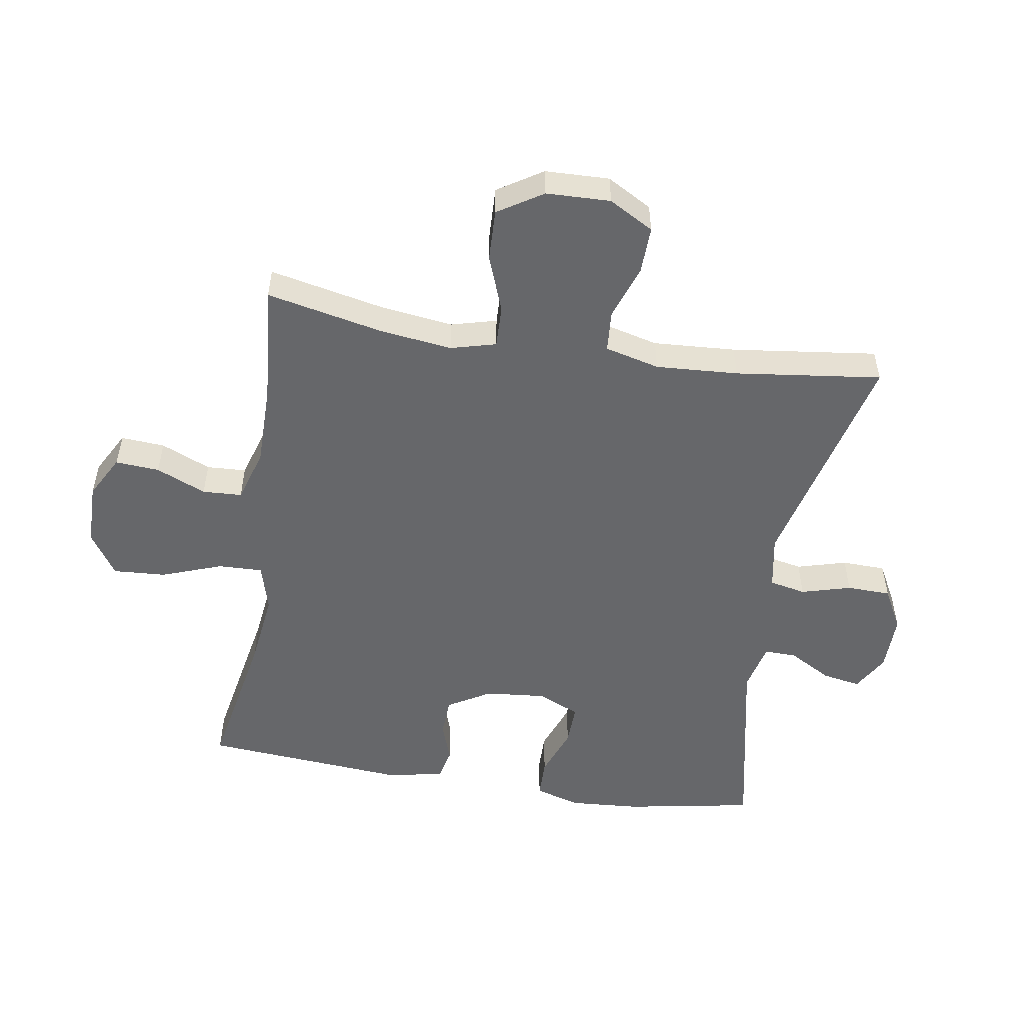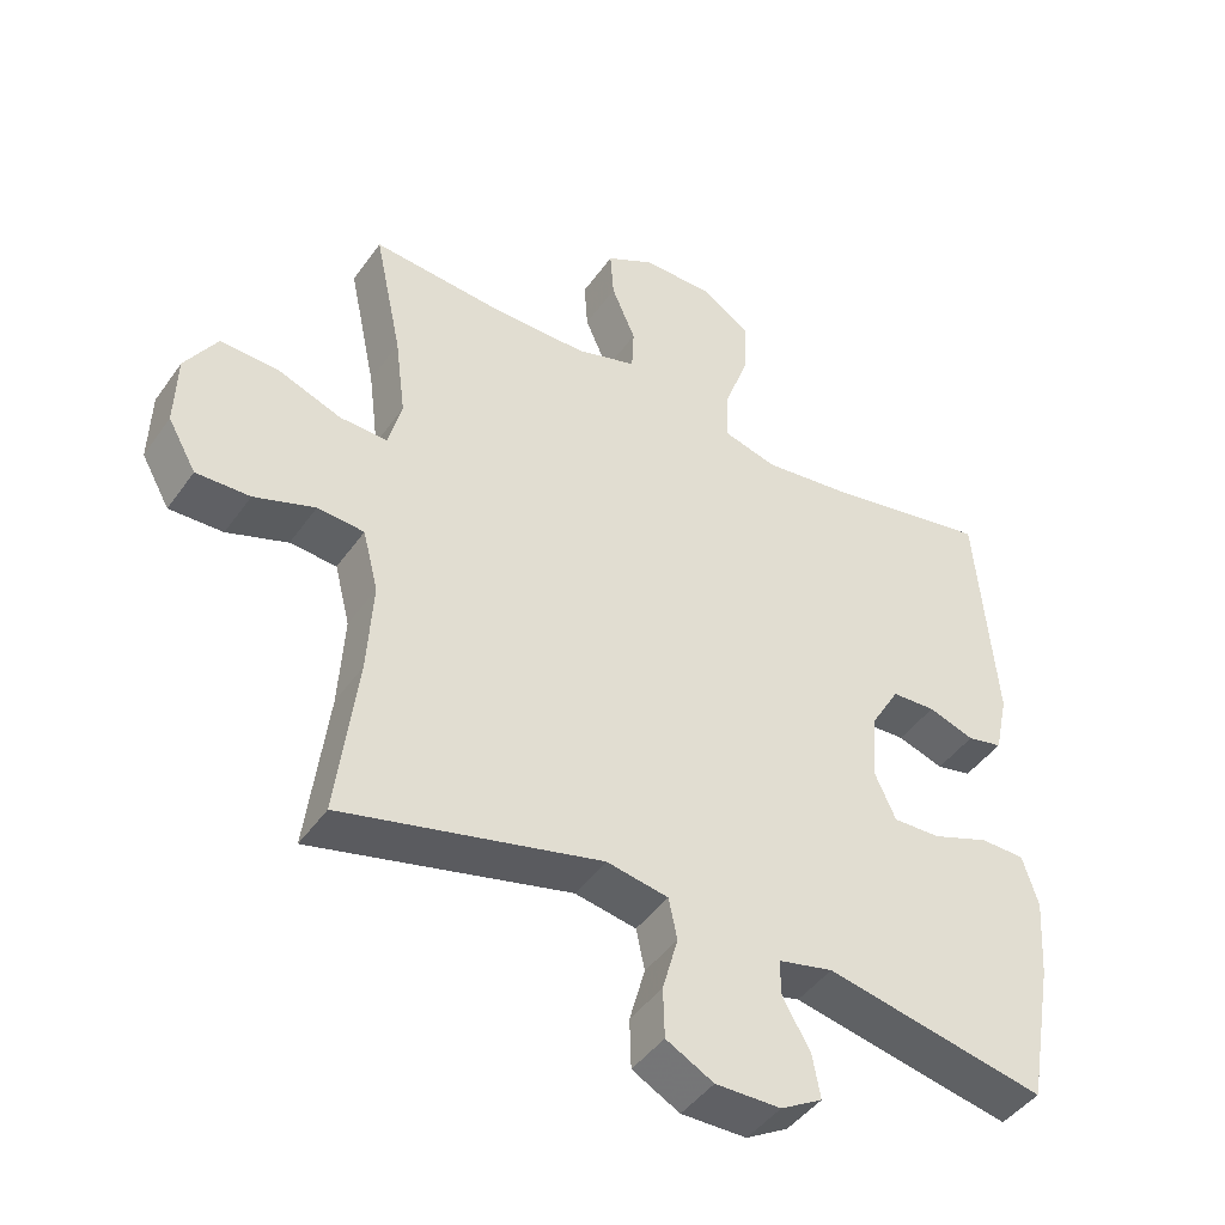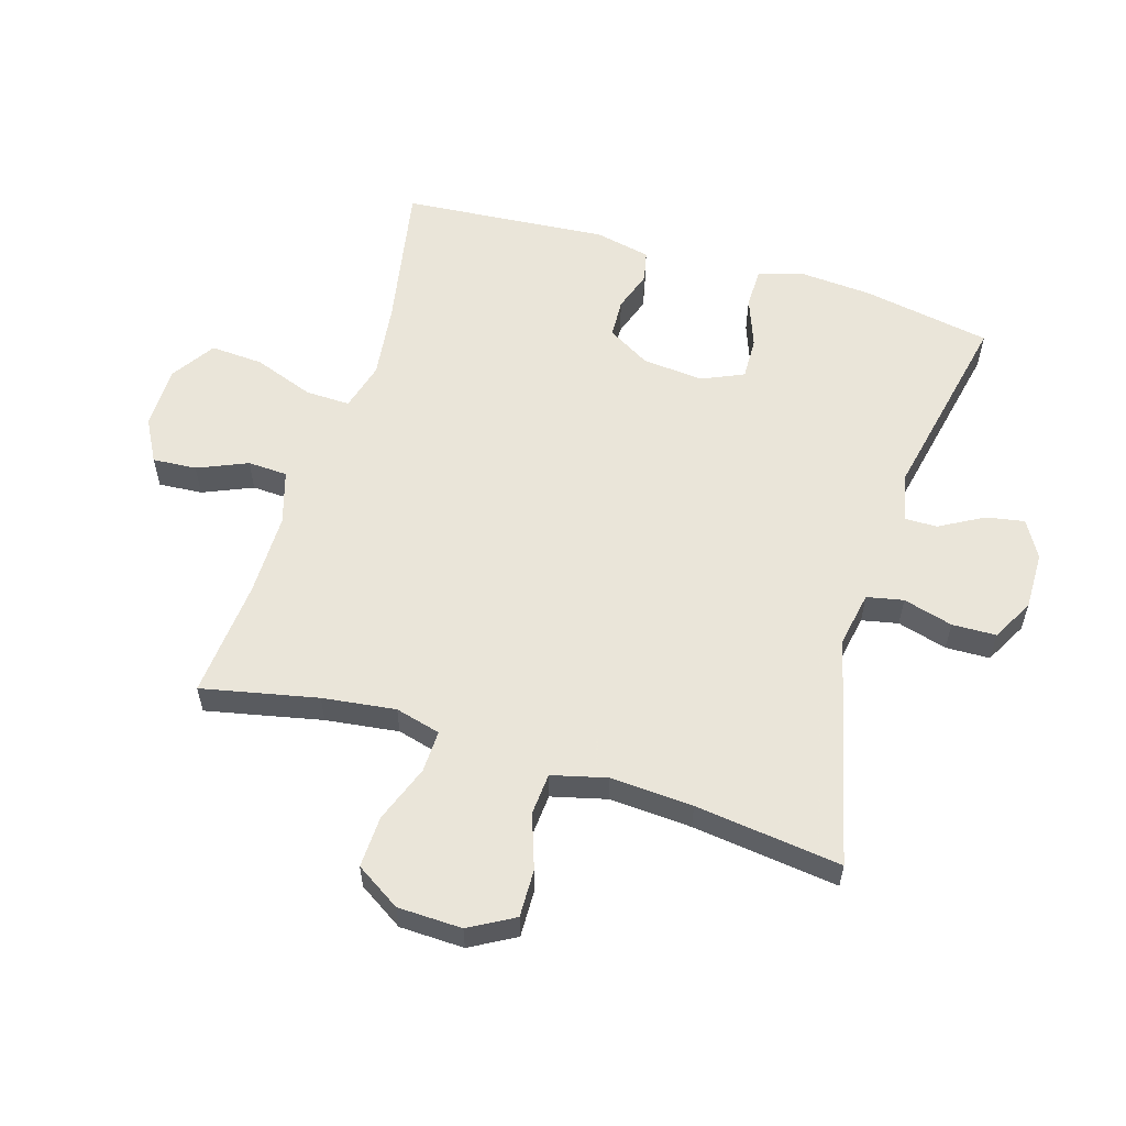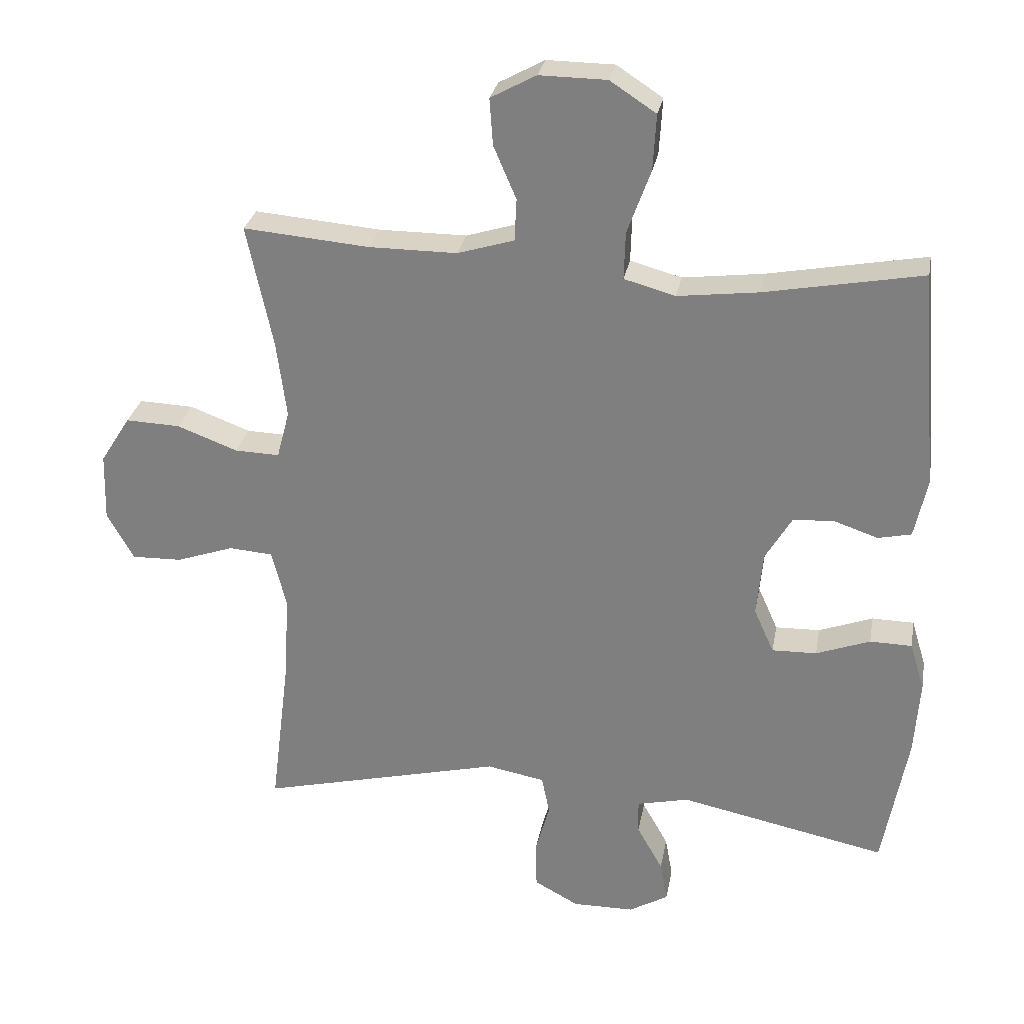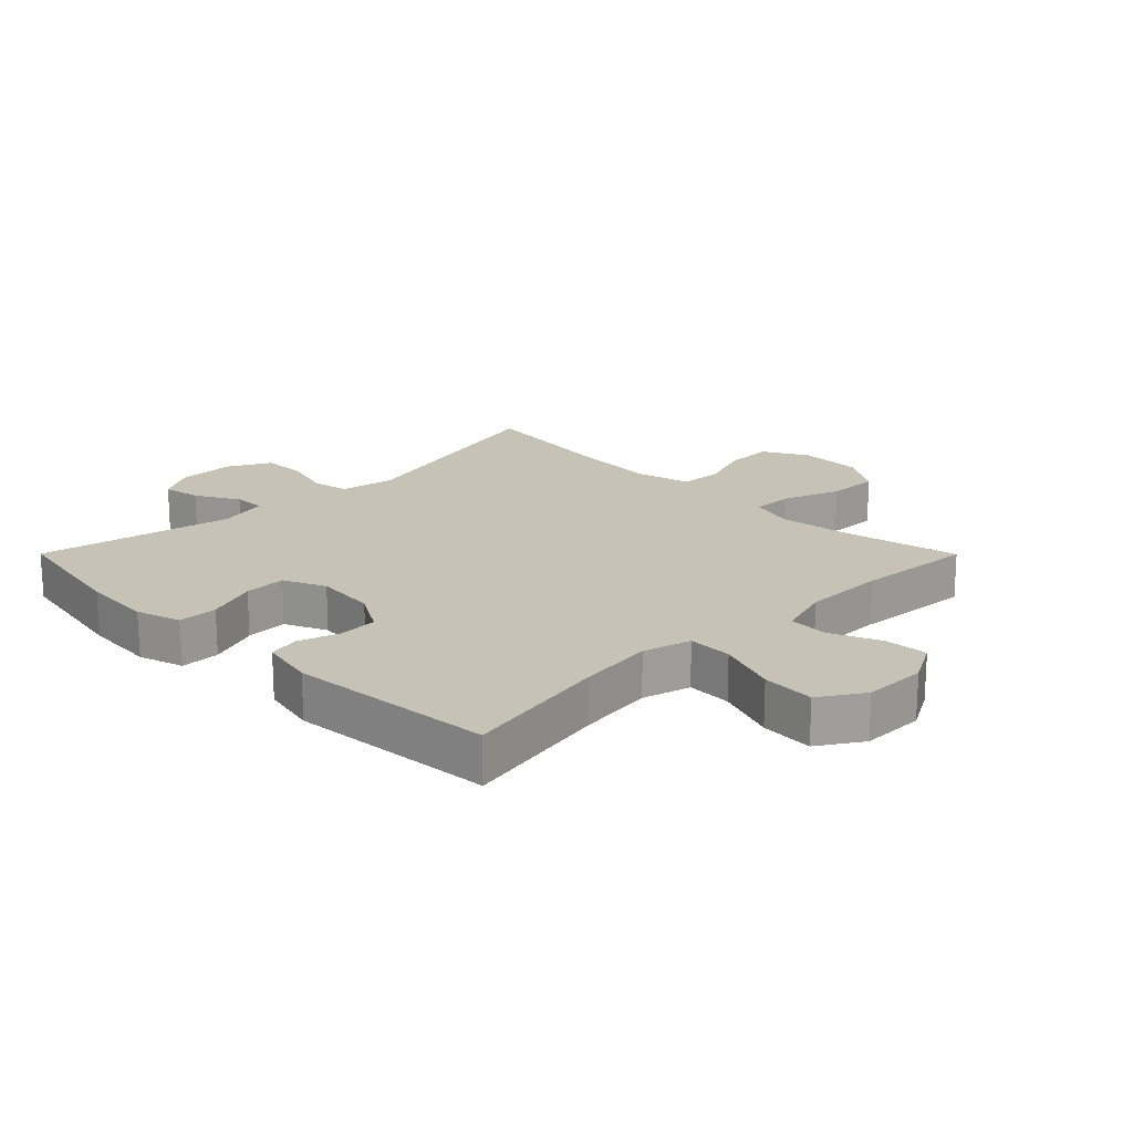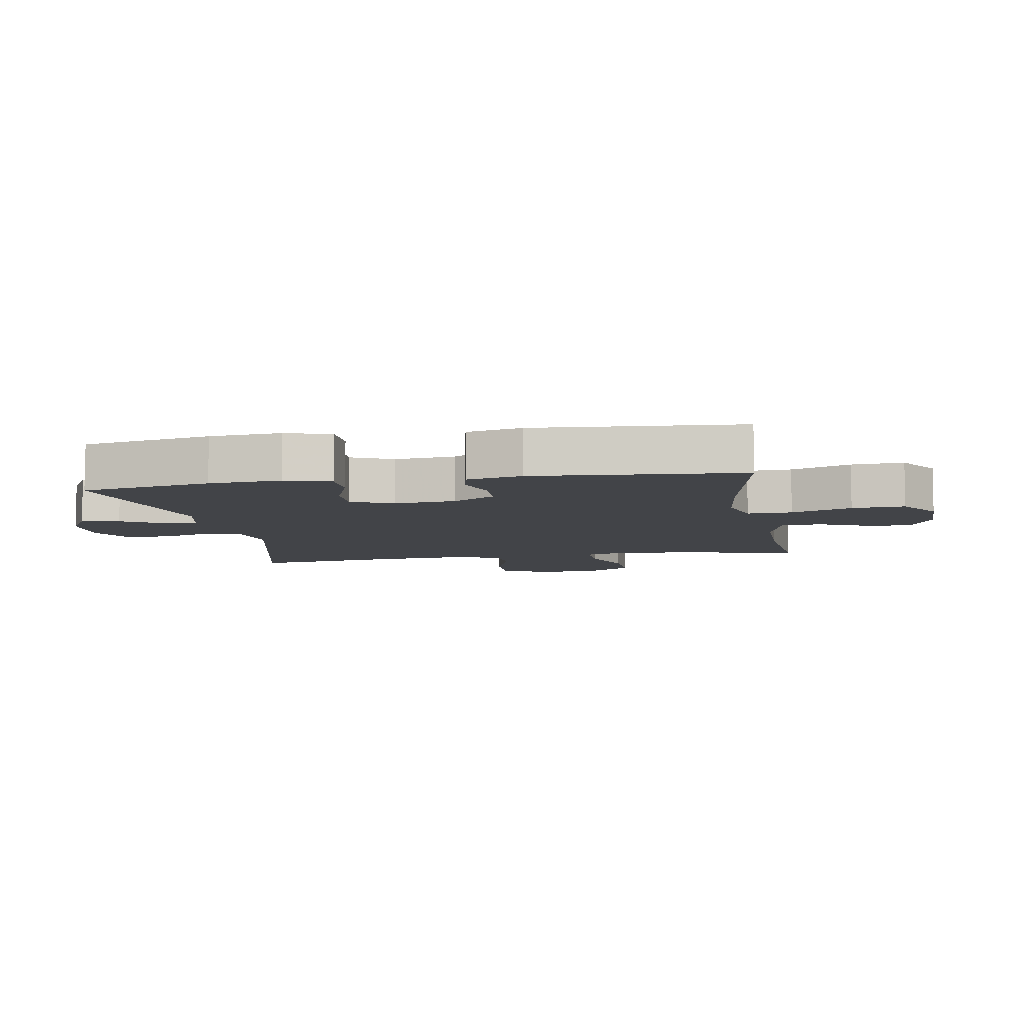
<metadata>
{"format":"obj","ext":"obj","renderer":"f3d","projection":"perspective","resolution":1024,"background":"white","views":[{"elev":-52.2,"azim":80.9,"up":"+Y"},{"elev":-44.5,"azim":147.2,"up":"+Z"},{"elev":57.7,"azim":107.0,"up":"+Y"},{"elev":28.3,"azim":-169.7,"up":"+Z"},{"elev":19.2,"azim":-44.9,"up":"+Y"},{"elev":-7.7,"azim":-80.0,"up":"+Y"}]}
</metadata>
<code>
v -0.5 0.07 0.5
v -0.264 0.07 0.456
v -0.143 0.07 0.441
v -0.066 0.07 0.462
v -0.068 0.07 0.533
v -0.103 0.07 0.629
v -0.108 0.07 0.713
v -0.039 0.07 0.758
v 0.062 0.07 0.759
v 0.13 0.07 0.722
v 0.125 0.07 0.652
v 0.091 0.07 0.573
v 0.094 0.07 0.51
v 0.179 0.07 0.484
v 0.311 0.07 0.484
v 0.5 0.07 0.5
v 0.461 0.07 0.316
v 0.446 0.07 0.2
v 0.465 0.07 0.128
v 0.532 0.07 0.13
v 0.623 0.07 0.164
v 0.705 0.07 0.167
v 0.75 0.07 0.096
v 0.753 0.07 -0.006
v 0.713 0.07 -0.077
v 0.637 0.07 -0.075
v 0.551 0.07 -0.045
v 0.485 0.07 -0.05
v 0.463 0.07 -0.137
v 0.471 0.07 -0.268
v 0.5 0.07 -0.5
v 0.135 0.07 -0.411
v 0.048 0.07 -0.427
v 0.036 0.07 -0.485
v 0.058 0.07 -0.564
v 0.056 0.07 -0.634
v -0.011 0.07 -0.67
v -0.103 0.07 -0.669
v -0.162 0.07 -0.635
v -0.151 0.07 -0.574
v -0.112 0.07 -0.505
v -0.111 0.07 -0.454
v -0.189 0.07 -0.436
v -0.5 0.07 -0.5
v -0.537 0.07 -0.295
v -0.545 0.07 -0.181
v -0.523 0.07 -0.109
v -0.46 0.07 -0.108
v -0.379 0.07 -0.138
v -0.312 0.07 -0.14
v -0.282 0.07 -0.073
v -0.291 0.07 0.024
v -0.331 0.07 0.092
v -0.393 0.07 0.095
v -0.458 0.07 0.073
v -0.508 0.07 0.084
v -0.527 0.07 0.172
v -0.5 0 0.5
v -0.264 0 0.456
v -0.143 0 0.441
v -0.066 0 0.462
v -0.068 0 0.533
v -0.103 0 0.629
v -0.108 0 0.713
v -0.039 0 0.758
v 0.062 0 0.759
v 0.13 0 0.722
v 0.125 0 0.652
v 0.091 0 0.573
v 0.094 0 0.51
v 0.179 0 0.484
v 0.311 0 0.484
v 0.5 0 0.5
v 0.461 0 0.316
v 0.446 0 0.2
v 0.465 0 0.128
v 0.532 0 0.13
v 0.623 0 0.164
v 0.705 0 0.167
v 0.75 0 0.096
v 0.753 0 -0.006
v 0.713 0 -0.077
v 0.637 0 -0.075
v 0.551 0 -0.045
v 0.485 0 -0.05
v 0.463 0 -0.137
v 0.471 0 -0.268
v 0.5 0 -0.5
v 0.135 0 -0.411
v 0.048 0 -0.427
v 0.036 0 -0.485
v 0.058 0 -0.564
v 0.056 0 -0.634
v -0.011 0 -0.67
v -0.103 0 -0.669
v -0.162 0 -0.635
v -0.151 0 -0.574
v -0.112 0 -0.505
v -0.111 0 -0.454
v -0.189 0 -0.436
v -0.5 0 -0.5
v -0.537 0 -0.295
v -0.545 0 -0.181
v -0.523 0 -0.109
v -0.46 0 -0.108
v -0.379 0 -0.138
v -0.312 0 -0.14
v -0.282 0 -0.073
v -0.291 0 0.024
v -0.331 0 0.092
v -0.393 0 0.095
v -0.458 0 0.073
v -0.508 0 0.084
v -0.527 0 0.172
f 57 1 2
f 56 57 2
f 55 56 2
f 54 55 2
f 53 54 2 3
f 52 53 3 4
f 51 52 4
f 47 48 49
f 46 47 49
f 45 46 49
f 44 45 49
f 43 44 49
f 42 43 49 50
f 39 40 41
f 38 39 41
f 37 38 41
f 36 37 41
f 35 36 41
f 34 35 41
f 33 34 41 42
f 42 50 51
f 33 42 51
f 32 33 51
f 25 26 27
f 24 25 27
f 23 24 27
f 22 23 27
f 21 22 27
f 20 21 27
f 19 20 27 28
f 18 19 28 29
f 15 16 17
f 14 15 17 18
f 13 14 18 29
f 10 11 12
f 9 10 12
f 8 9 12
f 7 8 12
f 6 7 12
f 5 6 12
f 4 5 12 13
f 51 4 13
f 32 51 13
f 31 32 13
f 30 31 13
f 13 29 30
f 59 58 114
f 59 114 113
f 59 113 112
f 59 112 111
f 60 59 111 110
f 61 60 110 109
f 61 109 108
f 106 105 104
f 106 104 103
f 106 103 102
f 106 102 101
f 106 101 100
f 107 106 100 99
f 98 97 96
f 98 96 95
f 98 95 94
f 98 94 93
f 98 93 92
f 98 92 91
f 99 98 91 90
f 108 107 99
f 108 99 90
f 108 90 89
f 84 83 82
f 84 82 81
f 84 81 80
f 84 80 79
f 84 79 78
f 84 78 77
f 85 84 77 76
f 86 85 76 75
f 74 73 72
f 75 74 72 71
f 86 75 71 70
f 69 68 67
f 69 67 66
f 69 66 65
f 69 65 64
f 69 64 63
f 69 63 62
f 70 69 62 61
f 70 61 108
f 70 108 89
f 70 89 88
f 70 88 87
f 87 86 70
f 1 58 59 2
f 2 59 60 3
f 3 60 61 4
f 4 61 62 5
f 5 62 63 6
f 6 63 64 7
f 7 64 65 8
f 8 65 66 9
f 9 66 67 10
f 10 67 68 11
f 11 68 69 12
f 12 69 70 13
f 13 70 71 14
f 14 71 72 15
f 15 72 73 16
f 16 73 74 17
f 17 74 75 18
f 18 75 76 19
f 19 76 77 20
f 20 77 78 21
f 21 78 79 22
f 22 79 80 23
f 23 80 81 24
f 24 81 82 25
f 25 82 83 26
f 26 83 84 27
f 27 84 85 28
f 28 85 86 29
f 29 86 87 30
f 30 87 88 31
f 31 88 89 32
f 32 89 90 33
f 33 90 91 34
f 34 91 92 35
f 35 92 93 36
f 36 93 94 37
f 37 94 95 38
f 38 95 96 39
f 39 96 97 40
f 40 97 98 41
f 41 98 99 42
f 42 99 100 43
f 43 100 101 44
f 44 101 102 45
f 45 102 103 46
f 46 103 104 47
f 47 104 105 48
f 48 105 106 49
f 49 106 107 50
f 50 107 108 51
f 51 108 109 52
f 52 109 110 53
f 53 110 111 54
f 54 111 112 55
f 55 112 113 56
f 56 113 114 57
f 57 114 58 1

</code>
